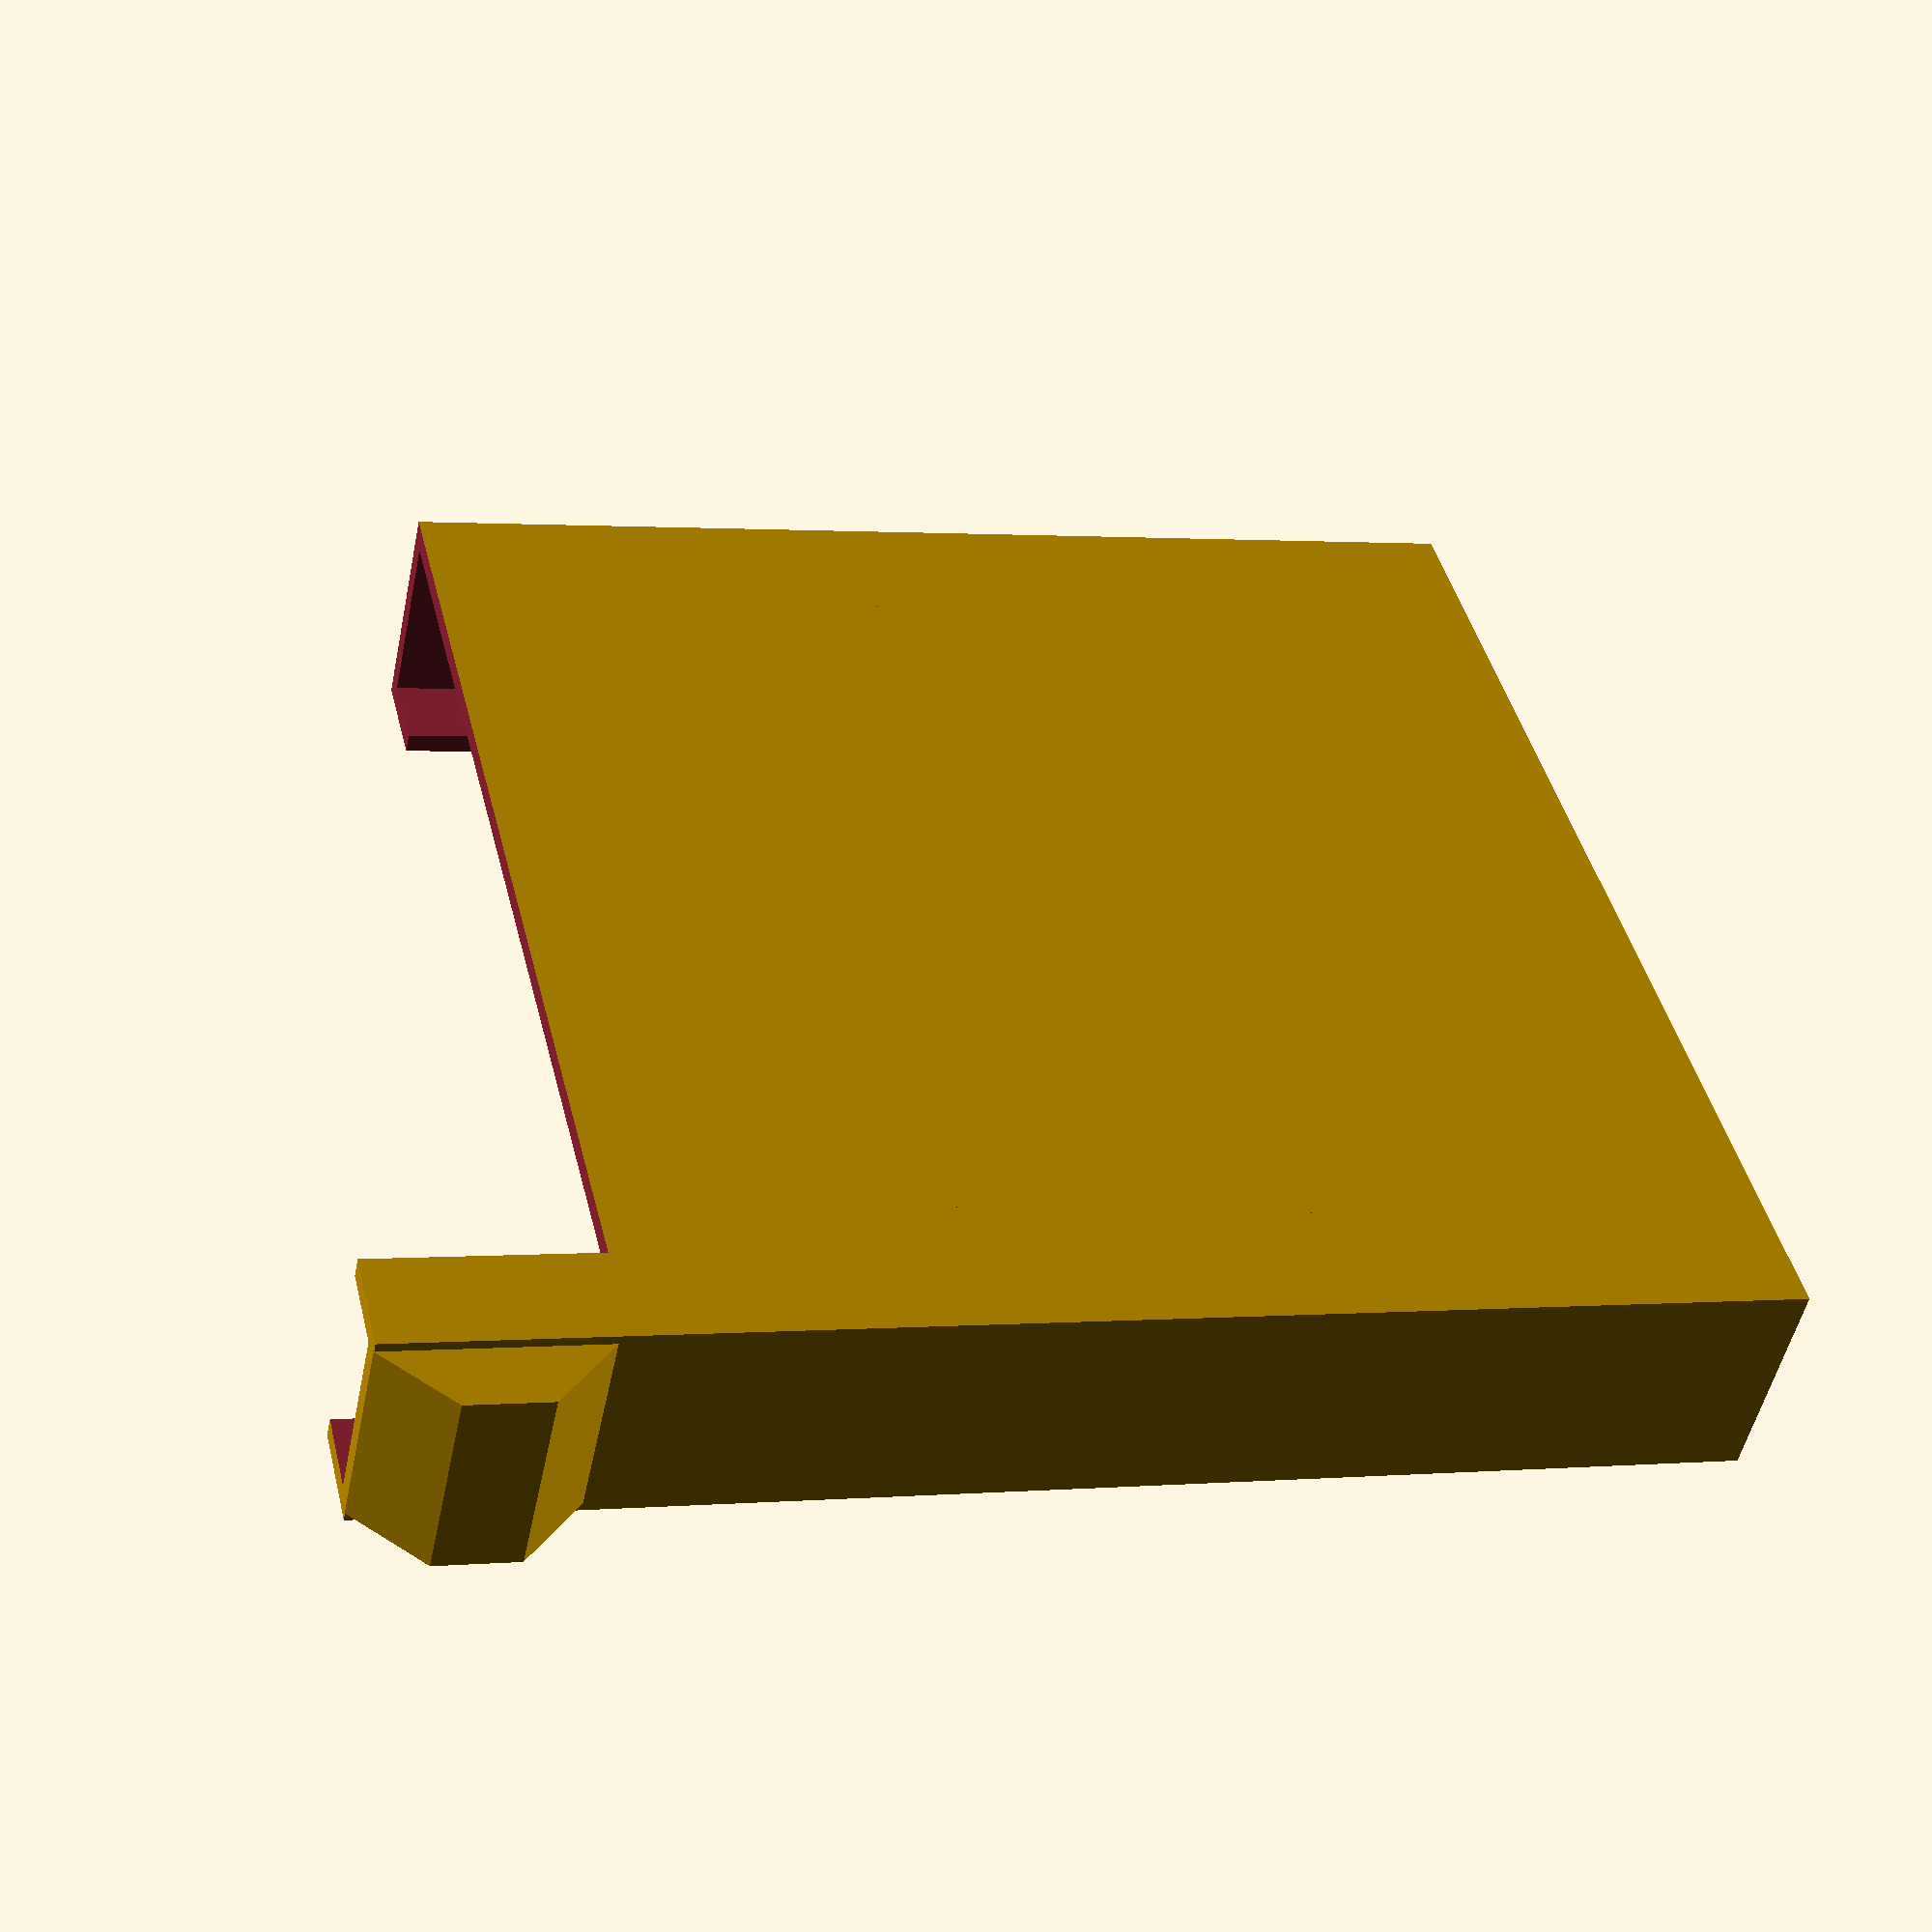
<openscad>
//
// ktCAR5
//
//


gap1 = 0.001;
gap2 = 0.002;

panel_thick = 2;



//#translate([0, -1, 123.8/2]) cube([58.6, 7.8, 123.8], center=true); //iPhone SE
difference()
{
union()
{    
difference()
{
    union()
    {
        translate([0, 0, 70/2-10-3.3/2]) cube([63, 12, 70+3.3], center=true);
    }
    translate([0, 0, 123.8/2]) cube([58.6+2, 7.8+2, 123.8], center=true);
    translate([0, -5, 123.8/2]) cube([52, 5, 123.8], center=true);
    translate([-4, 0,  30/2+48]) cube([60, 20, 30], center=true);
    
    translate([0, -0.5,  -3.5/2]) cylinder(h=4, r=10/2, center=true, $fn=100);

    translate([0, -0.5,  0]) cylinder(h=30, r=8/2, center=true, $fn=100);
    translate([-35+8/2+2, -0.5,  -3.3]) holeB(35);
    translate([9, -0.5,  -3.3]) holeB(20);
    translate([-30, -0.5,  -5.4-4/2-1/2-3.3]) rotate([0, 90, 0]) cylinder(h=17, r=4/2, center=true, $fn=100);
    translate([-30, -0.5,  -5.4-4*(2/3)-1-3.3]) cube([17, 4, 4/2], center=true);
}
translate([-52/2, -6, 0]) kadoL(D=1.1);
translate([ 52/2, -6, 0]) kadoR(D=1.1);

translate([63/2-7, (7.8+2)/2-1.5, 0]) slide(7, 2);
//translate([63/2-2.35, 10/2, 0]) rotate([0, 0, -90]) slide(10, 2);
translate([63/2-7, (7.8+2)/2-1.3, 34.5]) slide2(7, 2);
//translate([63/2-2.15, 10/2, 34.5]) rotate([0, 0, -90]) slide2(10, 2);
translate([-63/2, (7.8+2)/2-1.5, 0]) slide(7, 2);
//translate([-63/2+2.35, -10/2, 0]) rotate([0, 0, 90]) slide(10, 2);
translate([-63/2, (7.8+2)/2-1.3, 34.5]) slide2(7, 2);
//translate([-63/2+2.15, -10/2, 34.5]) rotate([0, 0, 90]) slide2(10, 2);
translate([63/2, 0, 48.45]) nob(11, 4.5);
}
//#translate([0, 0, 65]) cube([100, 100, 100], center=true);
}



module slide(W=5, D=1)
{
    difference()
    {
        union()
        {
            cube([W, 5, 10]);
            translate([0, 0, 10]) rotate([-10, 0, 0]) cube([W, 5, 12]);
        }
        translate([-1, D, -1]) cube([W+2, 10, 30]);
    }
}

module slide2(W=5, D=1)
{
    difference()
    {
        union()
        {
            cube([W, 5, 2]);
            translate([0, 0, 2]) rotate([-10, 0, 0]) cube([W, 5, 12]);
            translate([W, 0, 0]) rotate([-10, 180, 0]) cube([W, 5, 12]);
        }
        translate([-1, D, -20]) cube([W+2, 10, 50]);
    }
}

module nob(W=10, H=3)
{
    translate([5*sqrt(0.5), W/2, 5*sqrt(0.5)]) rotate([0, 0, 180]) 
    {
    difference()
    {
        union()
        {
            translate([0, 0, H]) rotate([0, 45, 0]) cube([5, W, 5]);
            cube([5, W, H]);
            translate([5*sqrt(0.5), 0, -5*sqrt(0.5)]) rotate([0, -45, 0]) cube([5, W, 5]);
        }
        translate([5*sqrt(0.5), -1, -5]) cube([W+2, W+2, 30]);
    }
    }
}

module kadoL(R=20, D=1)
{
    difference()
    {
        union()
        {
            cube([R, D, R]);
        }
        translate([R/2, 0, R/2]) rotate([90, 0, 0]) cylinder(h=D*3, r=R/2, center=true, $fn=100);
        translate([0, -D, R/2]) cube([R, D*3, R]);
        translate([R/2, -D, R/2]) cube([R, D*3, R]);
        translate([R/2, -D, 0]) cube([R, D*3, R]);
    }
}

module kadoR(R=20, D=1)
{
    difference()
    {
        union()
        {
            translate([-R, 0, 0]) cube([R, D, R]);
        }
        translate([-R/2, 0, R/2]) rotate([90, 0, 0]) cylinder(h=D*3, r=R/2, center=true, $fn=100);
        translate([-R, -D, R/2]) cube([R, D*3, R]);
        translate([-R-R/2, -D, R/2]) cube([R, D*3, R]);
        translate([-R-R/2, -D, 0]) cube([R, D*3, R]);
    }
}

module holeB(W=35)
{
    translate([W/2, 0,  -9.5/2]) rotate([0, 90, 0]) cylinder(h=W, r=9.5/2, center=true, $fn=100);
    translate([W/2, 0,  -9.5/2-100/2]) cube([W, 9.5, 100], center=true);
}
</openscad>
<views>
elev=178.7 azim=220.6 roll=108.1 proj=p view=wireframe
</views>
